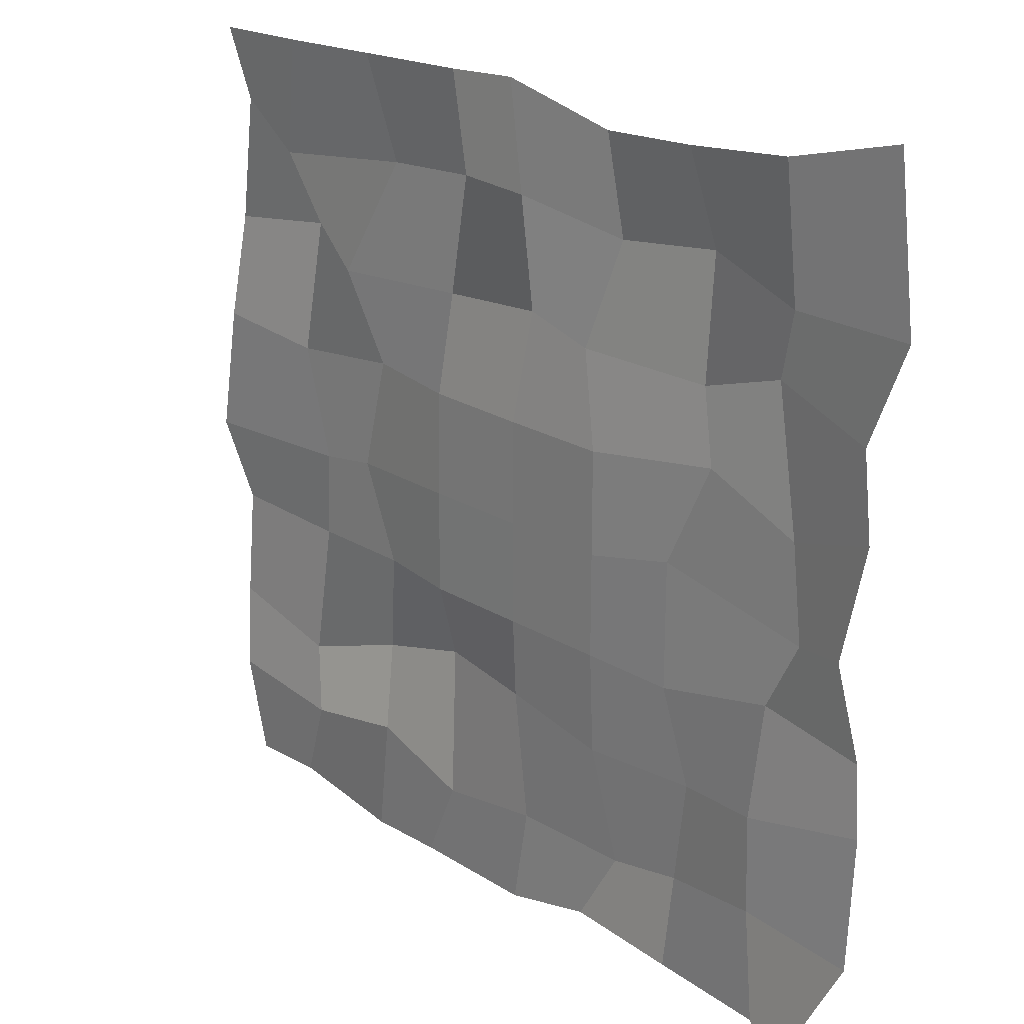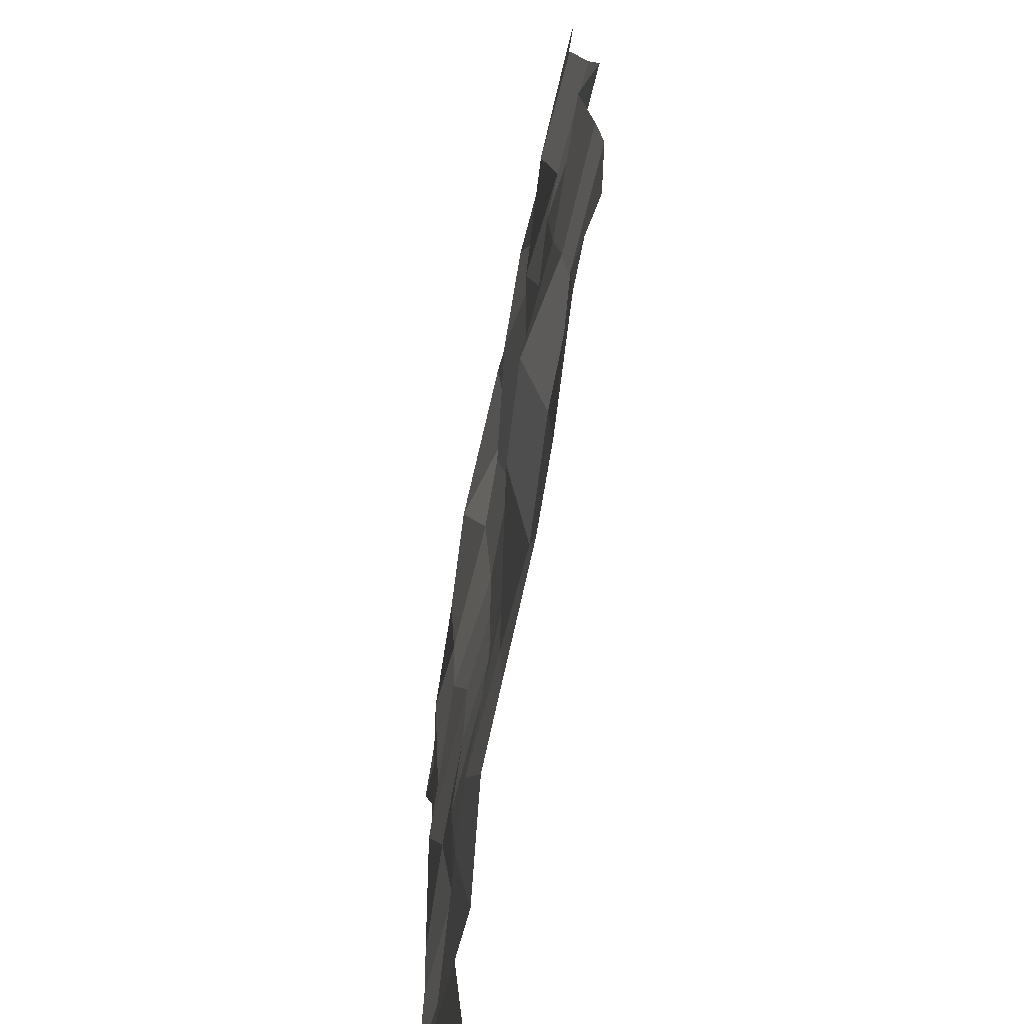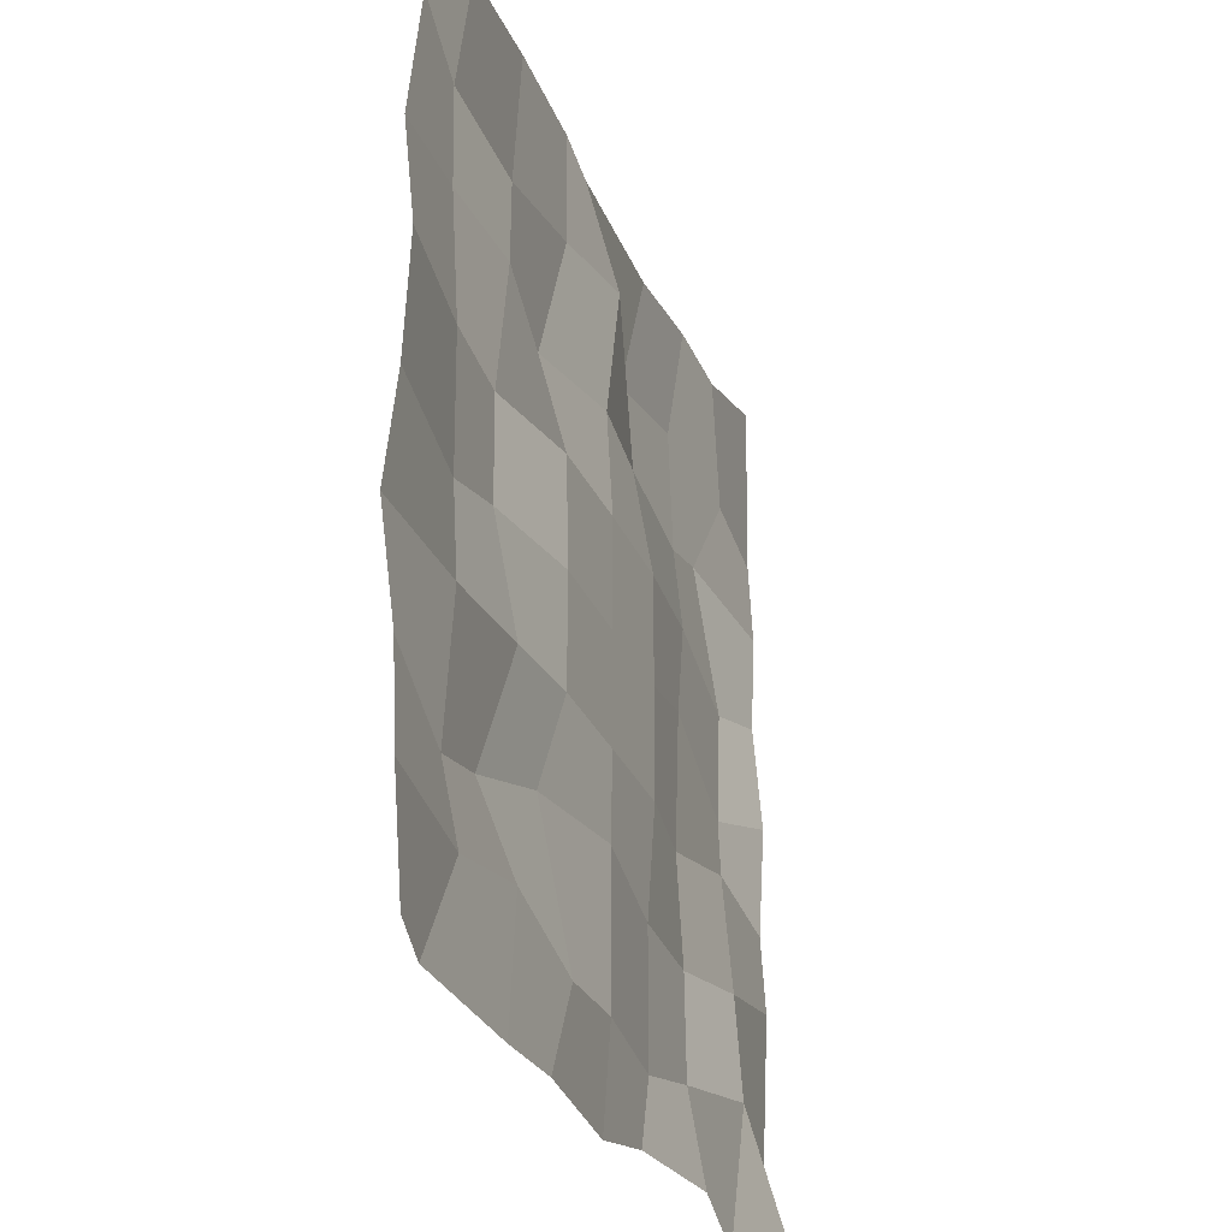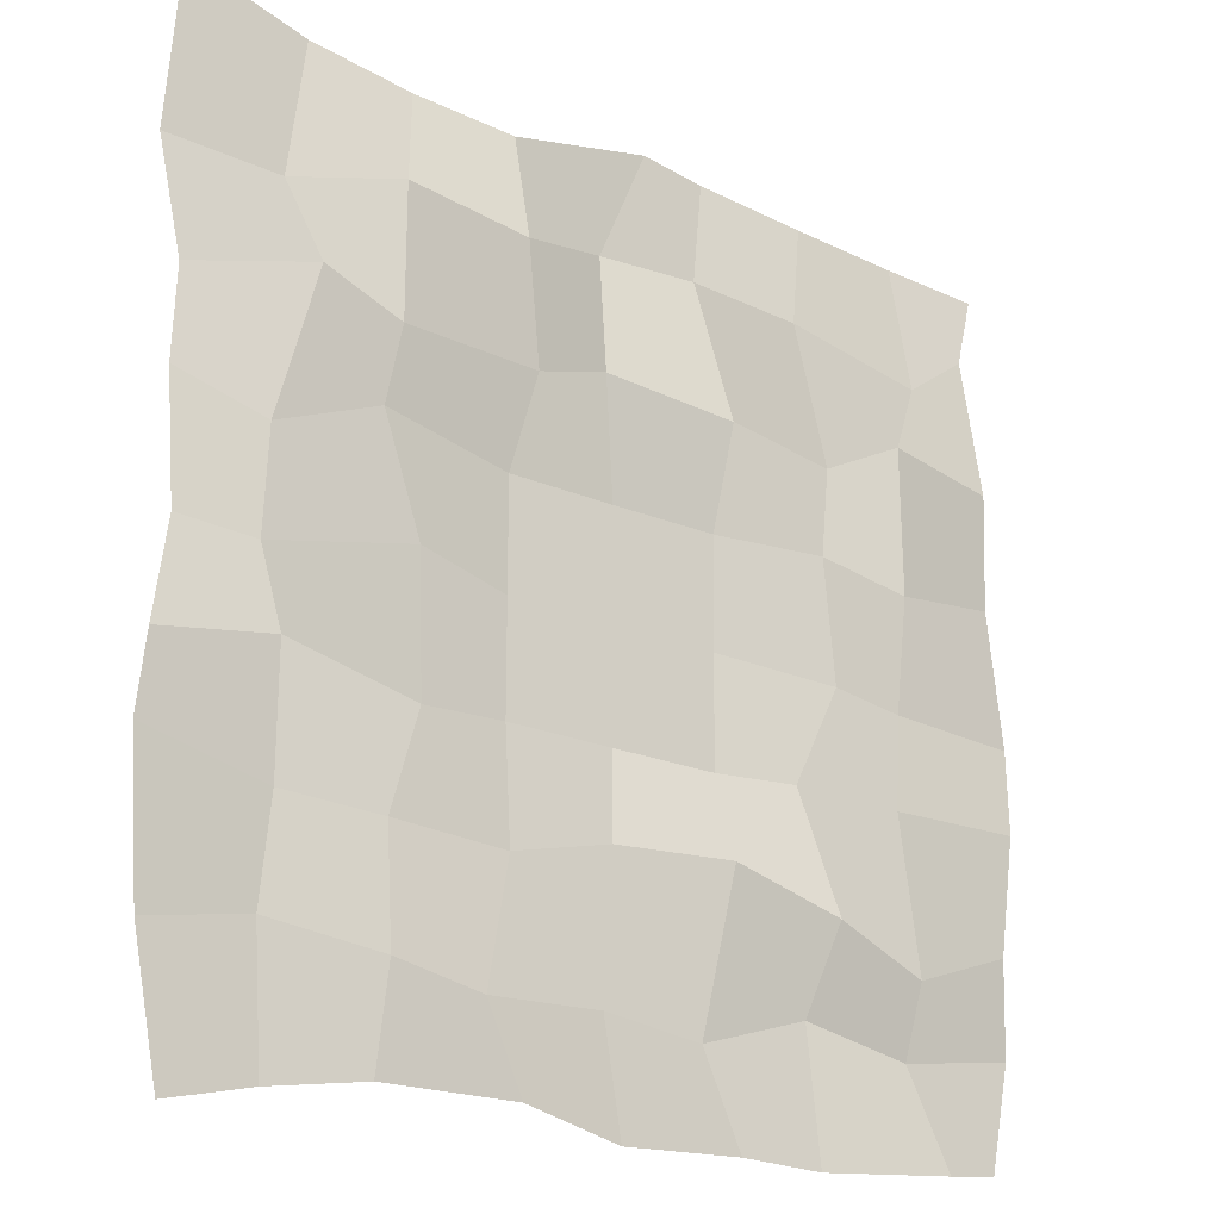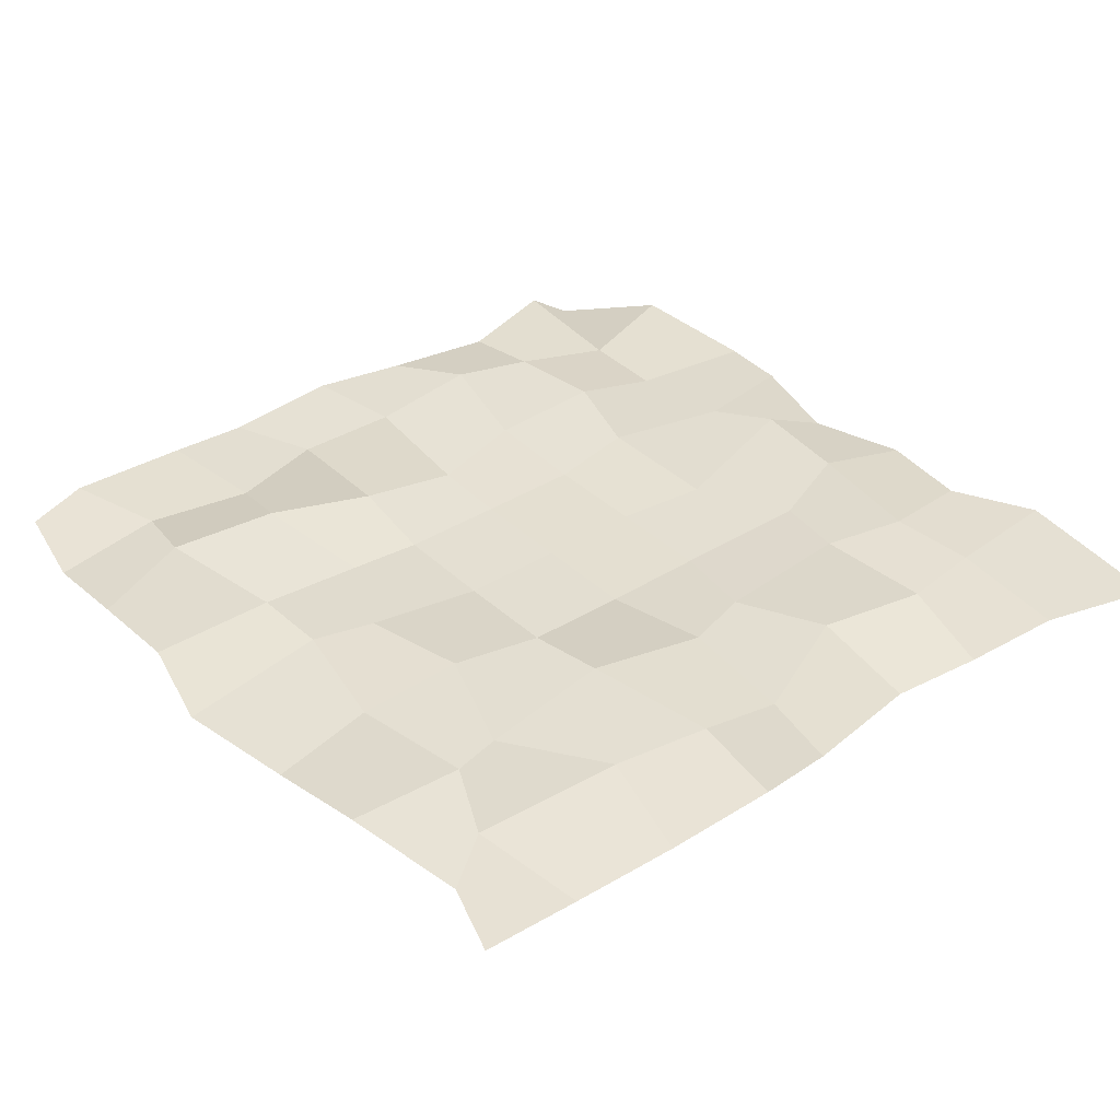
<metadata>
{"format":"obj","ext":"obj","renderer":"f3d","projection":"perspective","resolution":1024,"background":"white","views":[{"elev":23.3,"azim":45.4,"up":"+Z"},{"elev":-71.2,"azim":-100.4,"up":"+Z"},{"elev":-28.1,"azim":-71.0,"up":"+Z"},{"elev":-21.3,"azim":142.3,"up":"+Z"},{"elev":36.8,"azim":-39.5,"up":"+Y"}]}
</metadata>
<code>
o Plane_Plane.001
v -29.11 0.5005 29.22
v 30.04 0.6177 31.94
v -28.09 0.1435 -28.07
v 26.19 -2.506 -30.1
v -30.96 -0.0799 -1.168
v -1.473 1.226 30.23
v 28.35 -0.3609 -0.3186
v -0.252 0.4335 -29.68
v 0 0 0
v -29.02 1.091 15.23
v 14.71 0.3009 29.04
v 30.13 0.229 -12.12
v -14.54 0.2438 -29.4
v -29.51 0.3627 -14.77
v -14.41 0.4278 29.79
v 29.04 0.1765 13.7
v 14.92 -0.4218 -28.08
v 0.1128 0.1418 -13
v 1.054 0.7422 15.22
v -16 0.9941 -0.5349
v 13.54 0.5161 1.311
v 15.57 1.372 13.71
v -16.57 0.1241 14.11
v -14.91 2.088 -15.16
v 15.42 0.9386 -14.53
v -27.58 0.8937 24.27
v 21.95 0.5908 29.68
v 29.55 0.464 -22.09
v -23.76 1.027 -28.68
v -29.77 1.231 -7.236
v -6.262 0.7097 30.05
v 29.46 0.5353 7.438
v 6.277 0.5073 -28.2
v 0.9659 0.4103 -22.53
v 0 0 7.368
v -20.63 1.329 -1.399
v 7.368 0 0
v -29.65 0.121 7.799
v 7.693 0.6142 28.57
v 29.65 0.3993 -7.074
v -8.856 0.1171 -29.21
v -29.6 0.0548 -21.06
v -22.11 0.3867 29.47
v 31.11 1.053 20.41
v 22.13 0.3864 -29.43
v 0 0 -7.368
v 0.8892 -0.1237 23.23
v -7.368 0 0
v 23.99 1.327 -1.338
v 16.51 1.103 8.52
v 15.78 1.723 22.44
v 5.872 0.7425 13.87
v 21.16 1.826 15.45
v -14.68 1.568 7.331
v -12.84 1.551 22.35
v -21.15 1.651 16.25
v -7.686 1.795 14.14
v -13.6 0.2329 -20.91
v -12.97 0.6661 -7.143
v -22.1 0.9624 -17.42
v -7.527 1.579 -12.93
v 14.82 0.636 -21.72
v 13.37 0.6995 -7.868
v 7.28 0.4334 -14.78
v 21.66 -0.1998 -13.87
v 22.08 0.5932 -5.893
v 7.368 0 -7.368
v 9.072 1.014 -23
v -7.368 0.02075 -7.367
v -20.57 1.038 -7.368
v -21.22 0.2608 -22.33
v -5.395 0.9881 23.03
v -23.35 0.8277 21.16
v -22.07 0.7909 6.794
v 23.05 0.5075 20.65
v 7.702 2.163 21.23
v 7.368 3.3e-05 7.368
v 23.47 0.9713 5.705
v -7.362 0.1484 7.37
v -6.231 -0.03505 -23.23
v 22.15 -0.5375 -20.54
f 81 28 4 45
f 80 34 8 41
f 79 35 9 48
f 78 32 7 49
f 77 50 21 37
f 76 51 22 52
f 75 44 16 53
f 74 54 20 36
f 73 55 23 56
f 72 47 19 57
f 71 58 13 29
f 70 59 24 60
f 69 46 18 61
f 68 62 17 33
f 67 63 25 64
f 66 40 12 65
f 63 66 65 25
f 21 49 66 63
f 49 7 40 66
f 46 67 64 18
f 9 37 67 46
f 37 21 63 67
f 34 68 33 8
f 18 64 68 34
f 64 25 62 68
f 59 69 61 24
f 20 48 69 59
f 48 9 46 69
f 30 70 60 14
f 5 36 70 30
f 36 20 59 70
f 42 71 29 3
f 14 60 71 42
f 60 24 58 71
f 55 72 57 23
f 15 31 72 55
f 31 6 47 72
f 26 73 56 10
f 1 43 73 26
f 43 15 55 73
f 38 74 36 5
f 10 56 74 38
f 56 23 54 74
f 51 75 53 22
f 11 27 75 51
f 27 2 44 75
f 47 76 52 19
f 6 39 76 47
f 39 11 51 76
f 35 77 37 9
f 19 52 77 35
f 52 22 50 77
f 50 78 49 21
f 22 53 78 50
f 53 16 32 78
f 54 79 48 20
f 23 57 79 54
f 57 19 35 79
f 58 80 41 13
f 24 61 80 58
f 61 18 34 80
f 62 81 45 17
f 25 65 81 62
f 65 12 28 81
o Circle
v 0 0 -5.552
v -1.083 0 -5.445
v -2.125 0 -5.129
v -3.084 0 -4.616
v -3.926 0 -3.926
v -4.616 0 -3.084
v -5.129 0 -2.125
v -5.445 0 -1.083
v -5.552 0 -0
v -5.445 0 1.083
v -5.129 0 2.125
v -4.616 0 3.084
v -3.926 0 3.926
v -3.084 0 4.616
v -2.125 0 5.129
v -1.083 0 5.445
v 2e-06 0 5.552
v 1.083 0 5.445
v 2.125 0 5.129
v 3.084 0 4.616
v 3.926 0 3.926
v 4.616 0 3.084
v 5.129 0 2.125
v 5.445 0 1.083
v 5.552 0 -5e-06
v 5.445 0 -1.083
v 5.129 0 -2.125
v 4.616 0 -3.084
v 3.926 0 -3.926
v 3.084 0 -4.616
v 2.125 0 -5.129
v 1.083 0 -5.445
l 83 82
l 84 83
l 85 84
l 86 85
l 87 86
l 88 87
l 89 88
l 90 89
l 91 90
l 92 91
l 93 92
l 94 93
l 95 94
l 96 95
l 97 96
l 98 97
l 99 98
l 100 99
l 101 100
l 102 101
l 103 102
l 104 103
l 105 104
l 106 105
l 107 106
l 108 107
l 109 108
l 110 109
l 111 110
l 112 111
l 113 112
l 82 113

</code>
